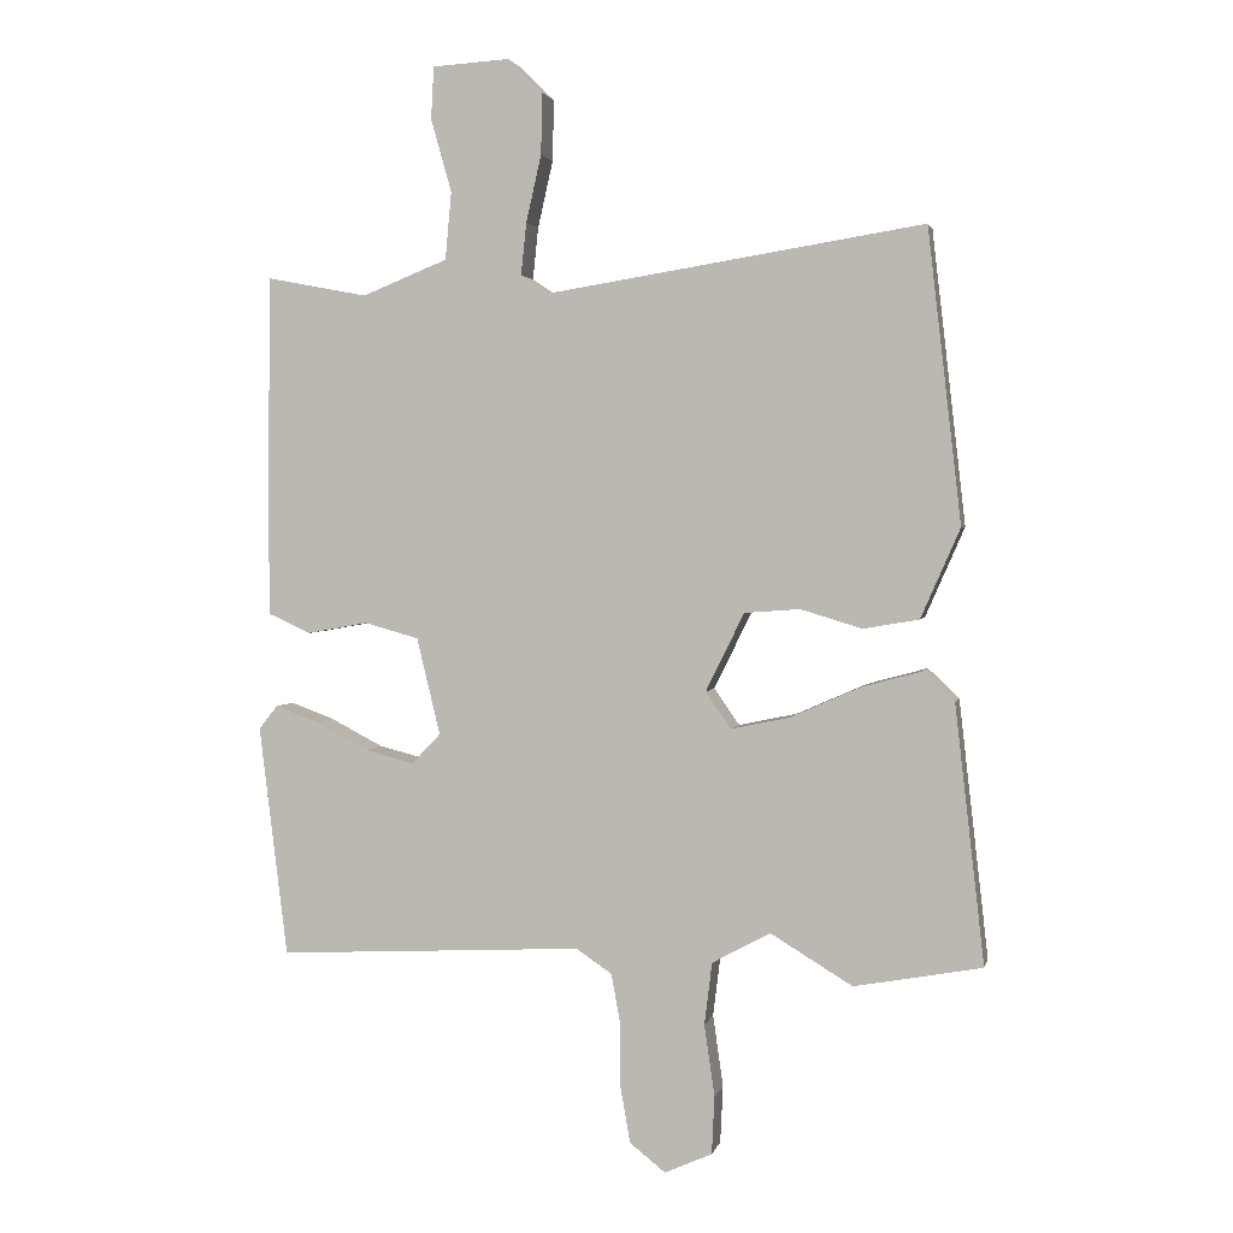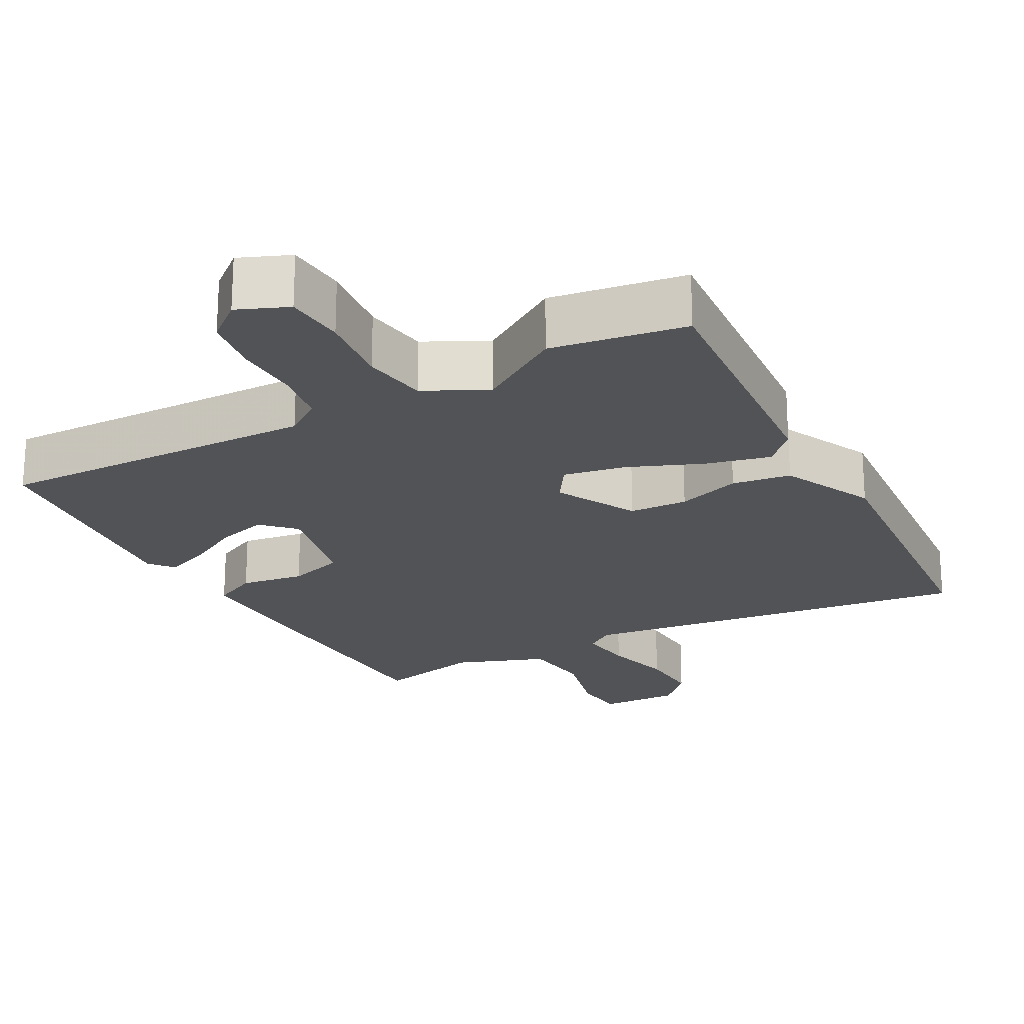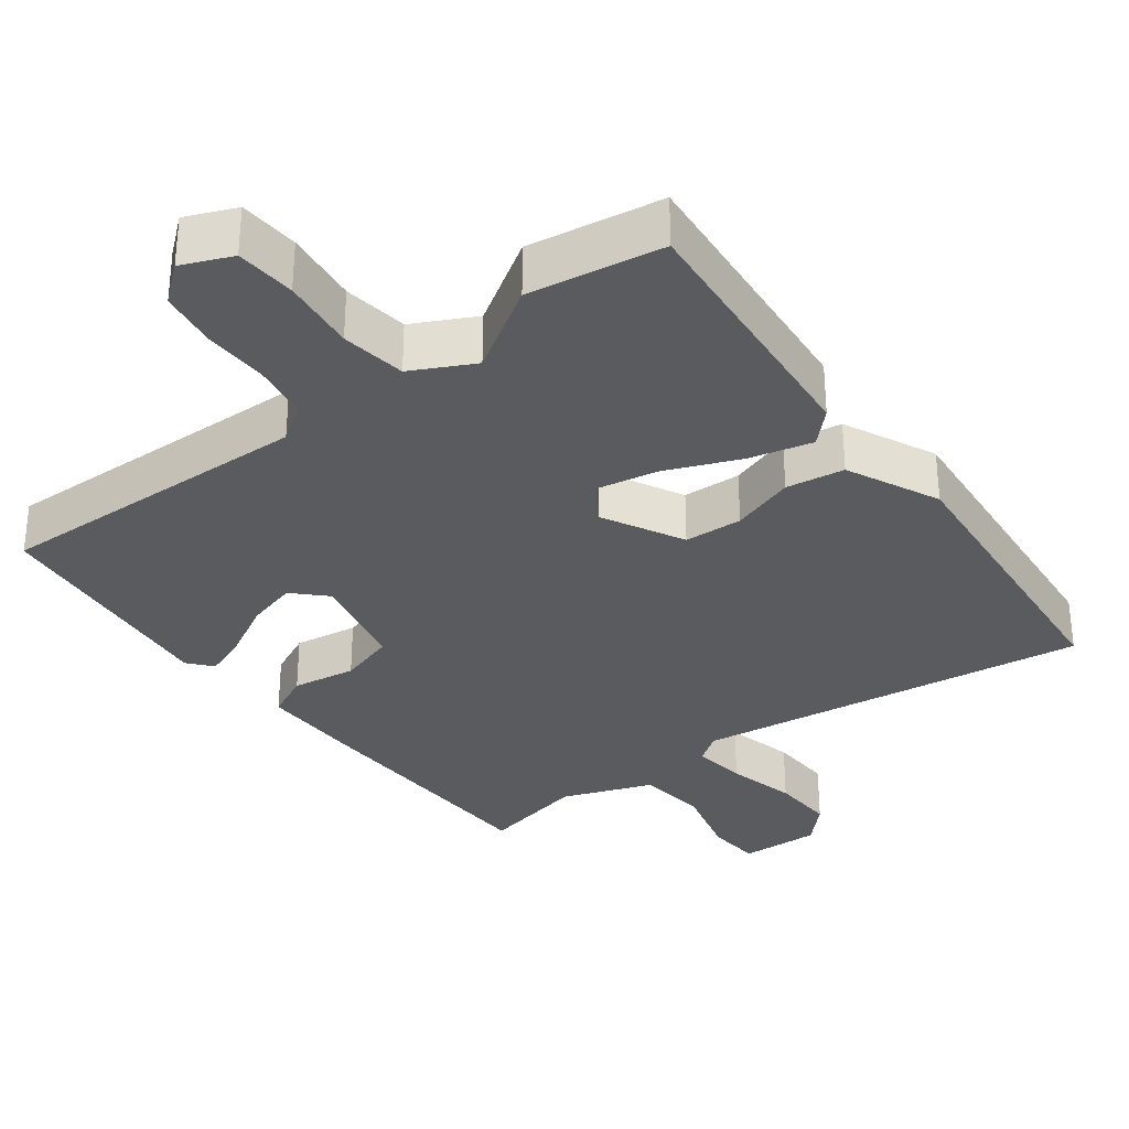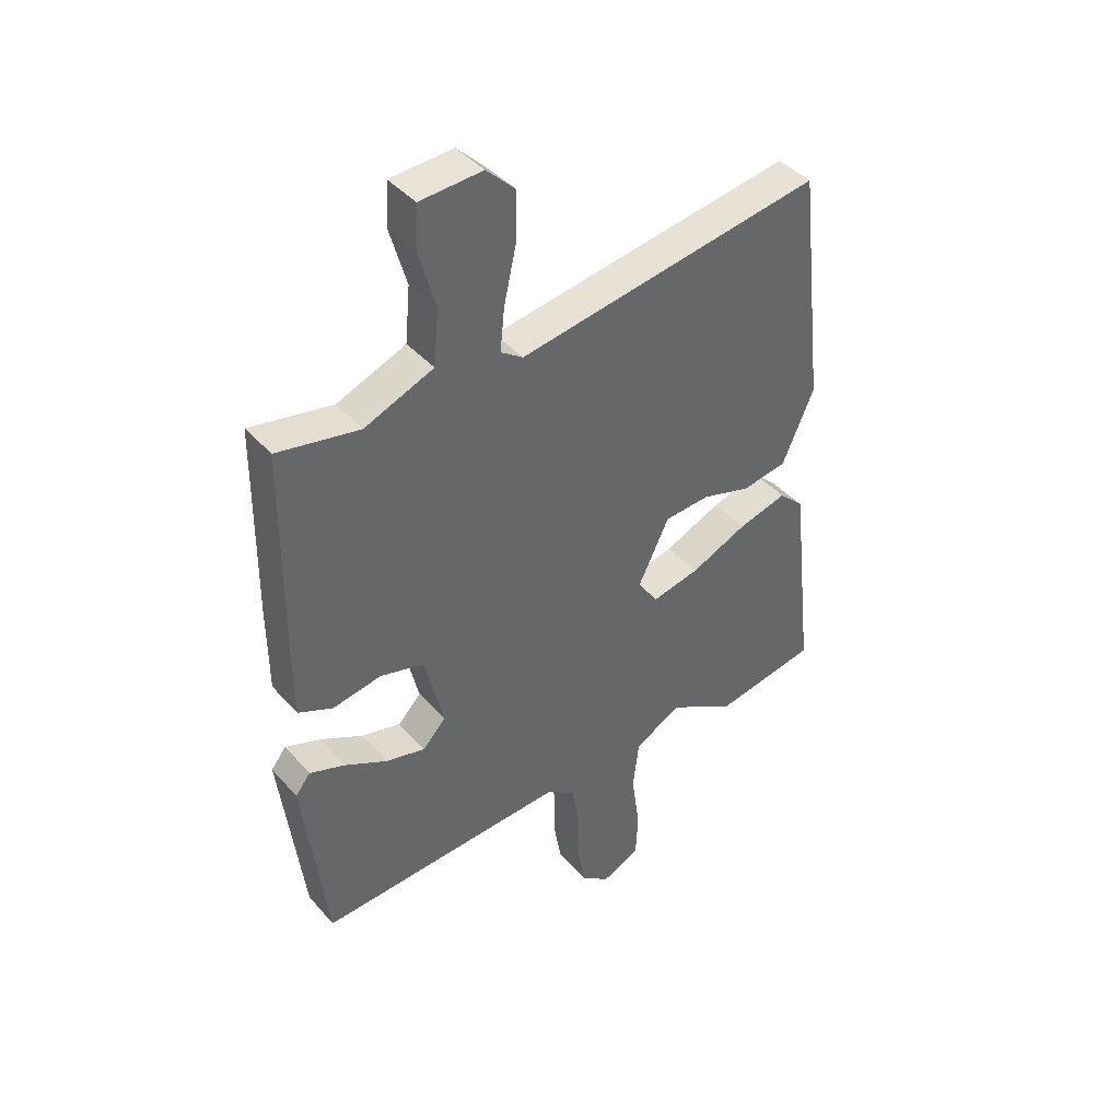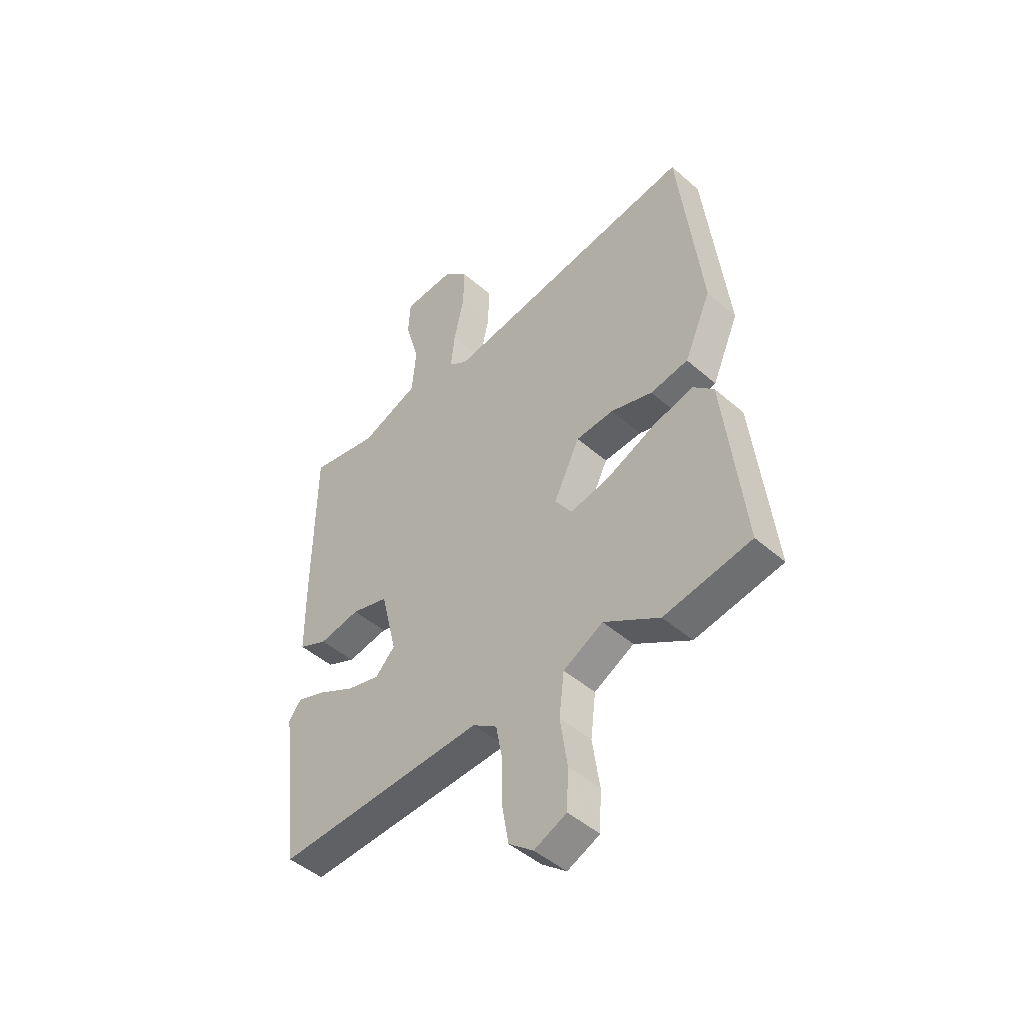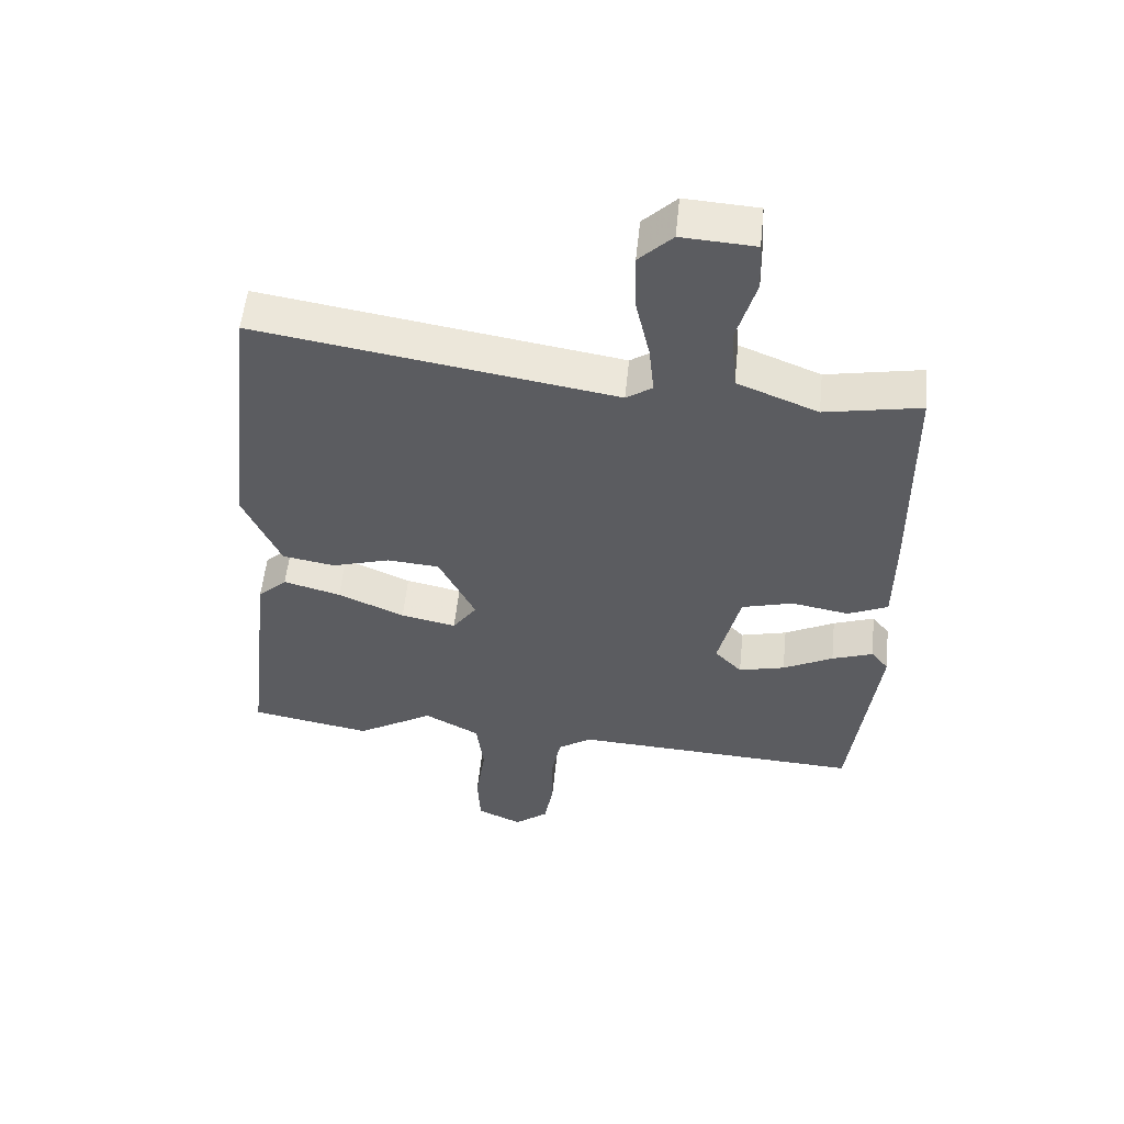
<metadata>
{"format":"obj","ext":"obj","renderer":"f3d","projection":"perspective","resolution":1024,"background":"white","views":[{"elev":2.5,"azim":-167.5,"up":"+Z"},{"elev":-21.9,"azim":-149.8,"up":"+Y"},{"elev":-32.4,"azim":-141.6,"up":"+Y"},{"elev":41.7,"azim":142.6,"up":"+Z"},{"elev":-46.8,"azim":-134.7,"up":"+Z"},{"elev":54.7,"azim":5.8,"up":"+Z"}]}
</metadata>
<code>
v -0.476 0.07 0.557
v 0.072 0.07 0.469
v 0.112 0.07 0.496
v 0.104 0.07 0.572
v 0.082 0.07 0.669
v 0.08 0.07 0.758
v 0.131 0.07 0.808
v 0.243 0.07 0.801
v 0.247 0.07 0.725
v 0.217 0.07 0.619
v 0.226 0.07 0.521
v 0.35 0.07 0.471
v 0.497 0.07 0.499
v 0.501 0.07 0.154
v 0.5 0.07 0.001
v 0.438 0.07 -0.027
v 0.35 0.07 -0.011
v 0.271 0.07 -0.033
v 0.237 0.07 -0.174
v 0.279 0.07 -0.218
v 0.35 0.07 -0.2
v 0.427 0.07 -0.16
v 0.49 0.07 -0.137
v 0.517 0.07 -0.171
v 0.476 0.07 -0.507
v 0.03 0.07 -0.484
v -0.022 0.07 -0.519
v -0.036 0.07 -0.595
v -0.036 0.07 -0.686
v -0.05 0.07 -0.766
v -0.102 0.07 -0.807
v -0.171 0.07 -0.776
v -0.175 0.07 -0.692
v -0.16 0.07 -0.588
v -0.171 0.07 -0.497
v -0.256 0.07 -0.451
v -0.375 0.07 -0.523
v -0.561 0.07 -0.489
v -0.518 0.07 -0.114
v -0.473 0.07 -0.071
v -0.385 0.07 -0.095
v -0.283 0.07 -0.14
v -0.198 0.07 -0.158
v -0.161 0.07 -0.105
v -0.217 0.07 0.009
v -0.298 0.07 0.015
v -0.387 0.07 -0.012
v -0.468 0.07 0.002
v -0.525 0.07 0.132
v -0.476 0 0.557
v 0.072 0 0.469
v 0.112 0 0.496
v 0.104 0 0.572
v 0.082 0 0.669
v 0.08 0 0.758
v 0.131 0 0.808
v 0.243 0 0.801
v 0.247 0 0.725
v 0.217 0 0.619
v 0.226 0 0.521
v 0.35 0 0.471
v 0.497 0 0.499
v 0.501 0 0.154
v 0.5 0 0.001
v 0.438 0 -0.027
v 0.35 0 -0.011
v 0.271 0 -0.033
v 0.237 0 -0.174
v 0.279 0 -0.218
v 0.35 0 -0.2
v 0.427 0 -0.16
v 0.49 0 -0.137
v 0.517 0 -0.171
v 0.476 0 -0.507
v 0.03 0 -0.484
v -0.022 0 -0.519
v -0.036 0 -0.595
v -0.036 0 -0.686
v -0.05 0 -0.766
v -0.102 0 -0.807
v -0.171 0 -0.776
v -0.175 0 -0.692
v -0.16 0 -0.588
v -0.171 0 -0.497
v -0.256 0 -0.451
v -0.375 0 -0.523
v -0.561 0 -0.489
v -0.518 0 -0.114
v -0.473 0 -0.071
v -0.385 0 -0.095
v -0.283 0 -0.14
v -0.198 0 -0.158
v -0.161 0 -0.105
v -0.217 0 0.009
v -0.298 0 0.015
v -0.387 0 -0.012
v -0.468 0 0.002
v -0.525 0 0.132
f 46 47 48 49
f 45 46 49 1
f 44 45 1 2
f 39 40 41 42
f 39 42 43
f 36 37 38 39
f 35 36 39 43
f 34 35 43 44
f 32 33 34
f 31 32 34
f 28 29 30 31
f 27 28 31 34
f 26 27 34 44
f 21 22 23 24
f 20 21 24 25
f 19 20 25 26
f 14 15 16 17
f 12 13 14 17
f 11 12 17 18
f 10 11 18 19
f 8 9 10
f 7 8 10
f 4 5 6 7
f 3 4 7 10
f 26 44 2 3
f 3 10 19 26
f 98 97 96 95
f 50 98 95 94
f 51 50 94 93
f 91 90 89 88
f 92 91 88
f 88 87 86 85
f 92 88 85 84
f 93 92 84 83
f 83 82 81
f 83 81 80
f 80 79 78 77
f 83 80 77 76
f 93 83 76 75
f 73 72 71 70
f 74 73 70 69
f 75 74 69 68
f 66 65 64 63
f 66 63 62 61
f 67 66 61 60
f 68 67 60 59
f 59 58 57
f 59 57 56
f 56 55 54 53
f 59 56 53 52
f 52 51 93 75
f 75 68 59 52
f 1 50 51 2
f 2 51 52 3
f 3 52 53 4
f 4 53 54 5
f 5 54 55 6
f 6 55 56 7
f 7 56 57 8
f 8 57 58 9
f 9 58 59 10
f 10 59 60 11
f 11 60 61 12
f 12 61 62 13
f 13 62 63 14
f 14 63 64 15
f 15 64 65 16
f 16 65 66 17
f 17 66 67 18
f 18 67 68 19
f 19 68 69 20
f 20 69 70 21
f 21 70 71 22
f 22 71 72 23
f 23 72 73 24
f 24 73 74 25
f 25 74 75 26
f 26 75 76 27
f 27 76 77 28
f 28 77 78 29
f 29 78 79 30
f 30 79 80 31
f 31 80 81 32
f 32 81 82 33
f 33 82 83 34
f 34 83 84 35
f 35 84 85 36
f 36 85 86 37
f 37 86 87 38
f 38 87 88 39
f 39 88 89 40
f 40 89 90 41
f 41 90 91 42
f 42 91 92 43
f 43 92 93 44
f 44 93 94 45
f 45 94 95 46
f 46 95 96 47
f 47 96 97 48
f 48 97 98 49
f 49 98 50 1

</code>
